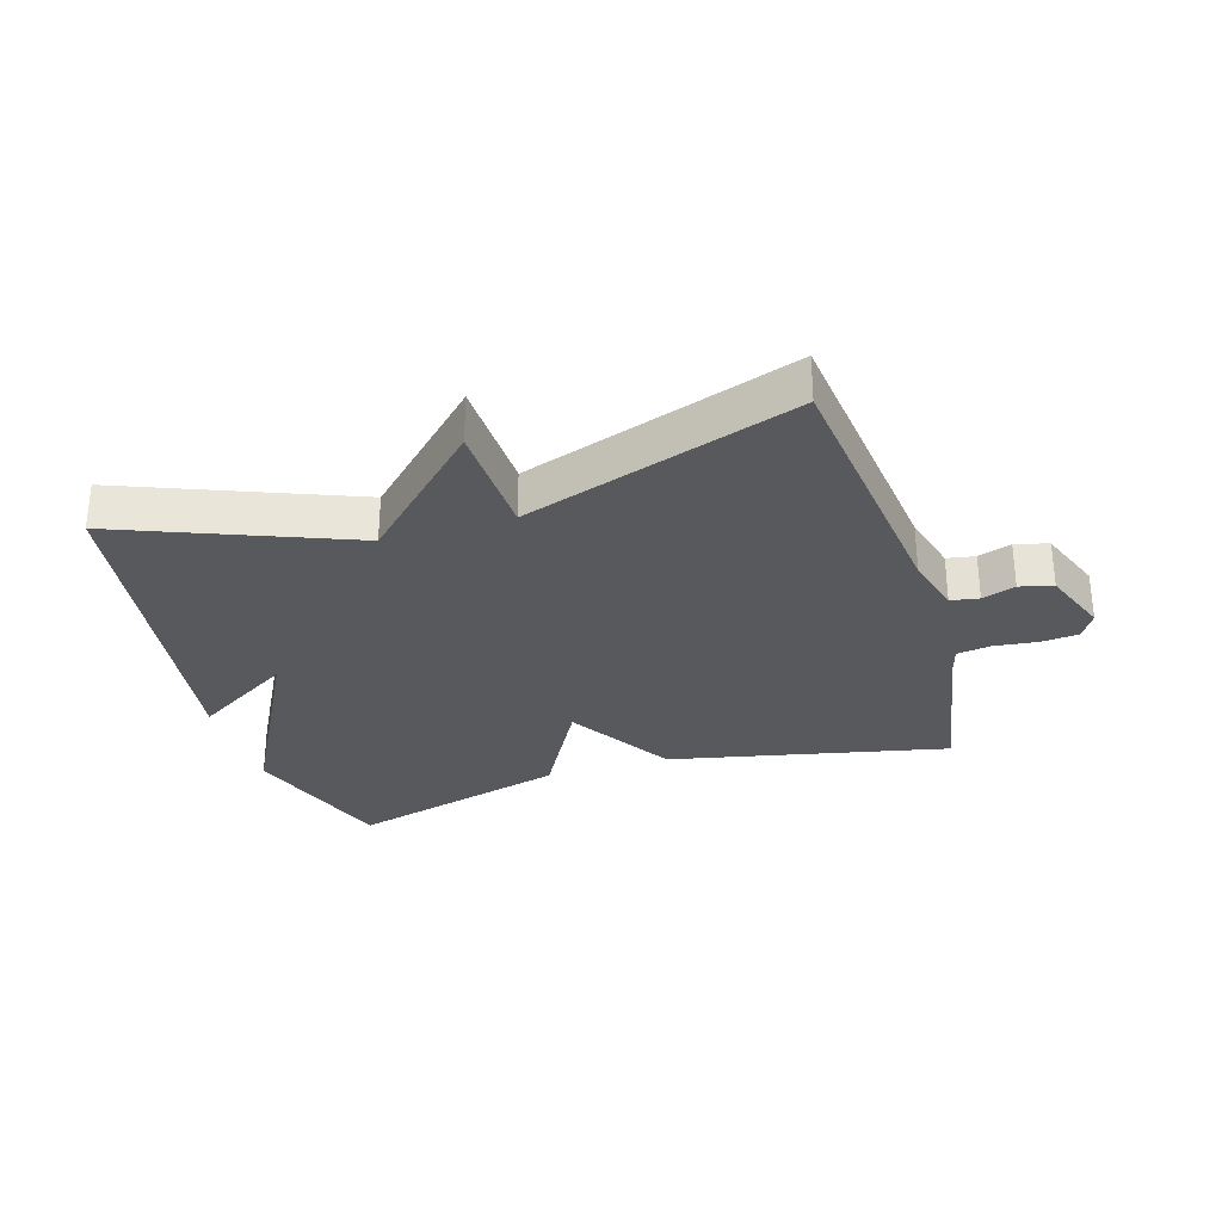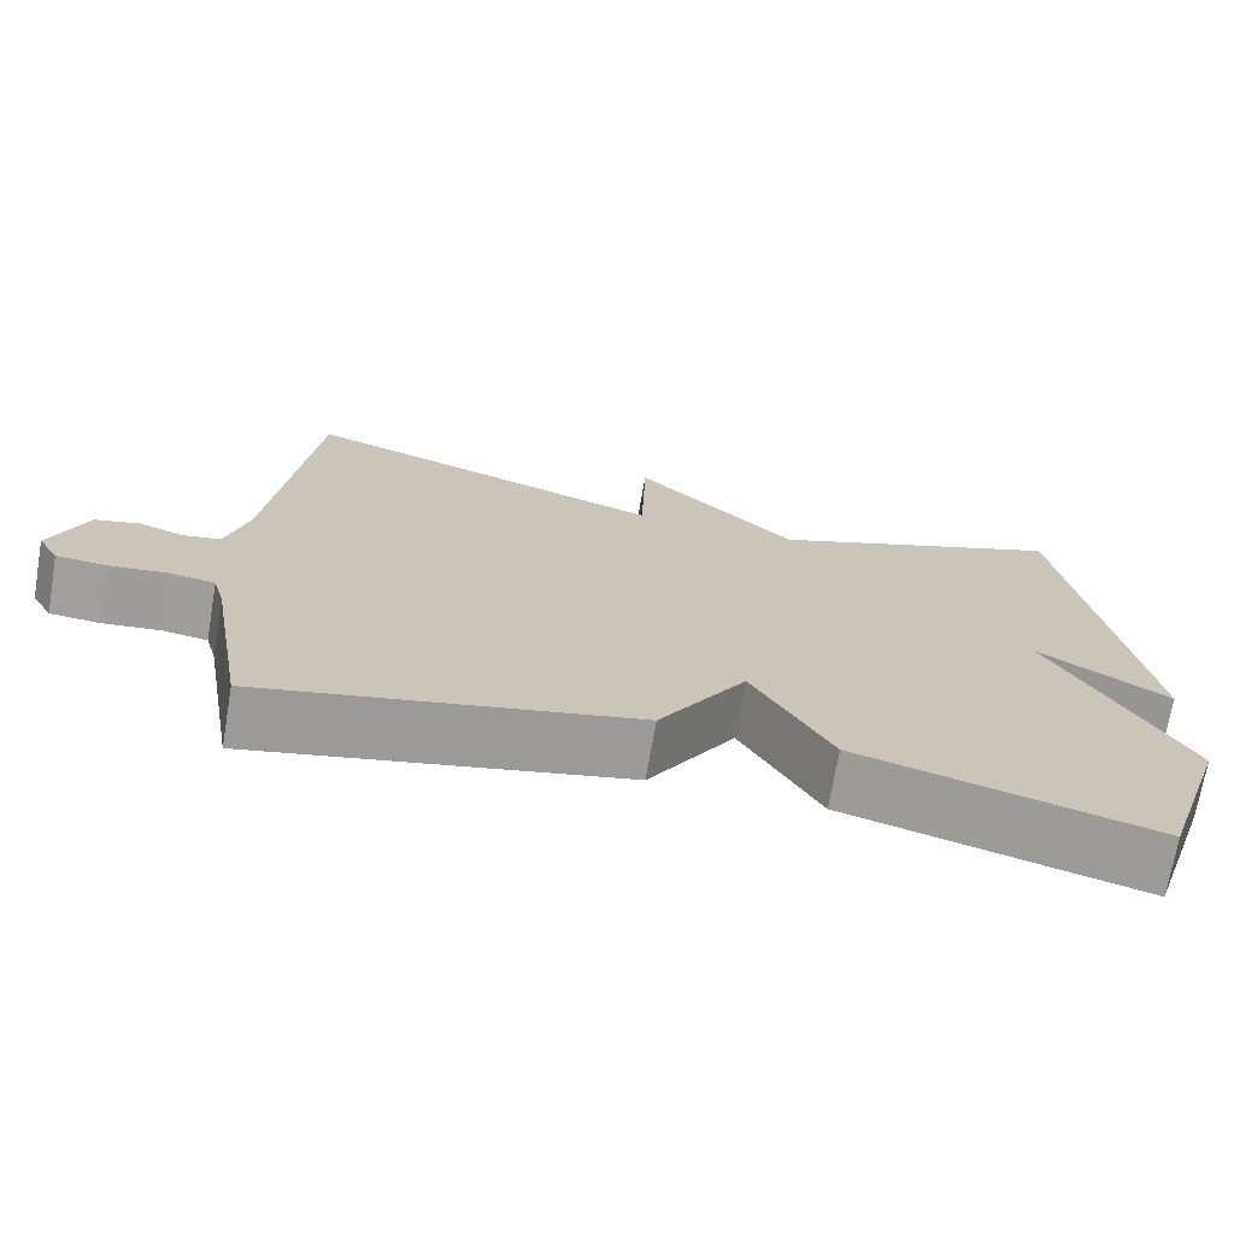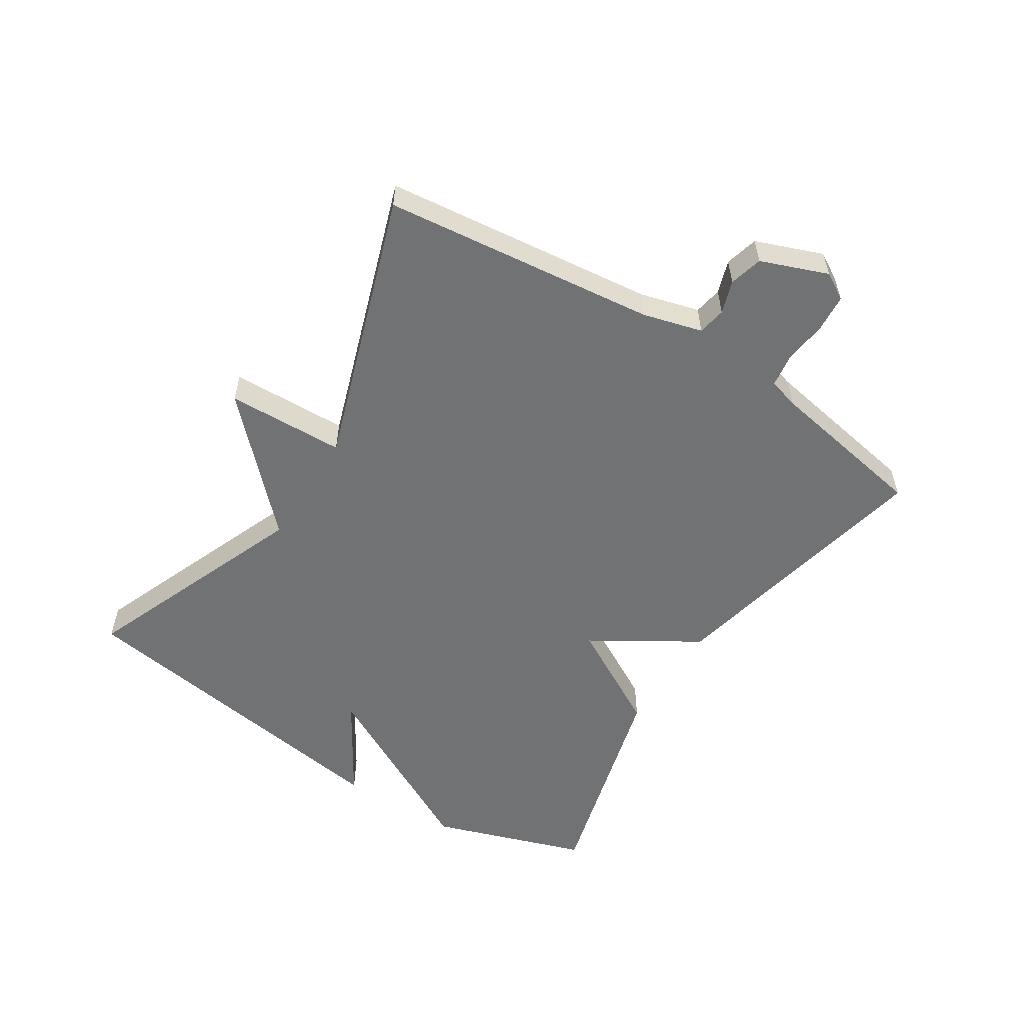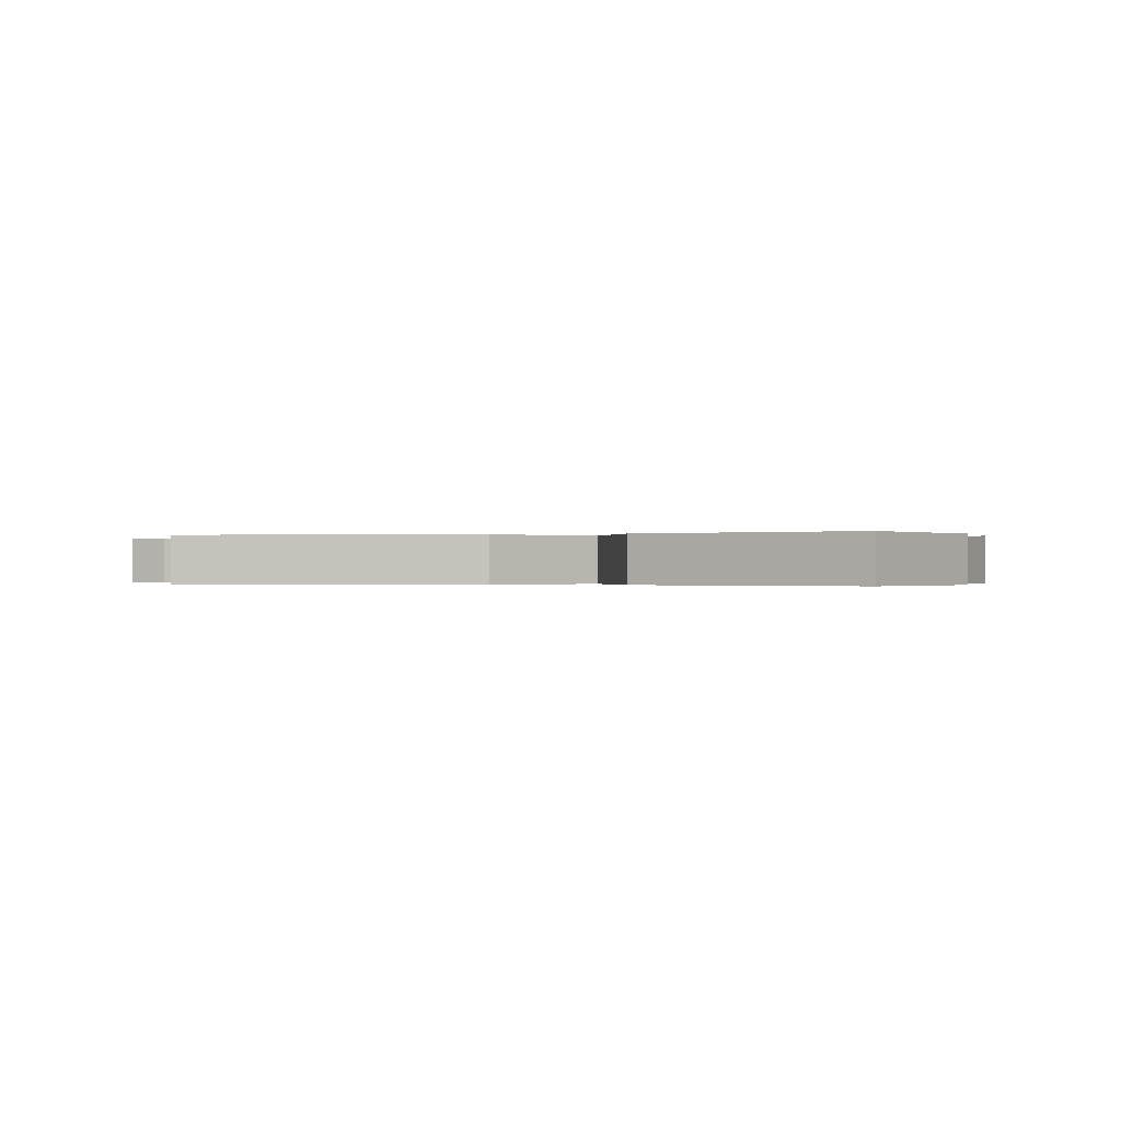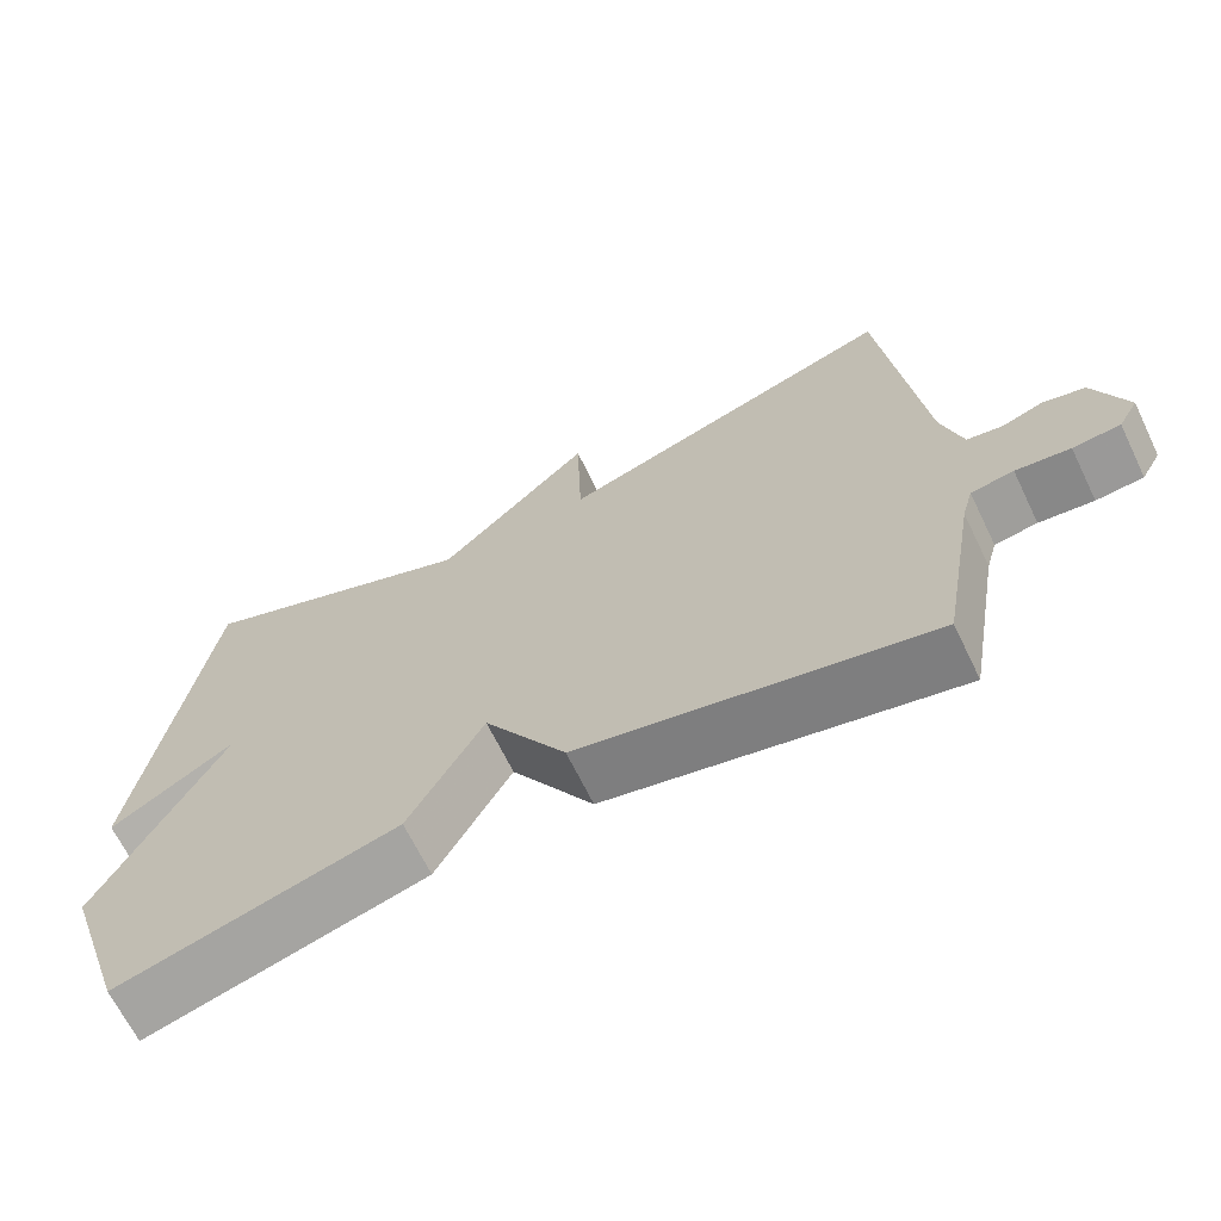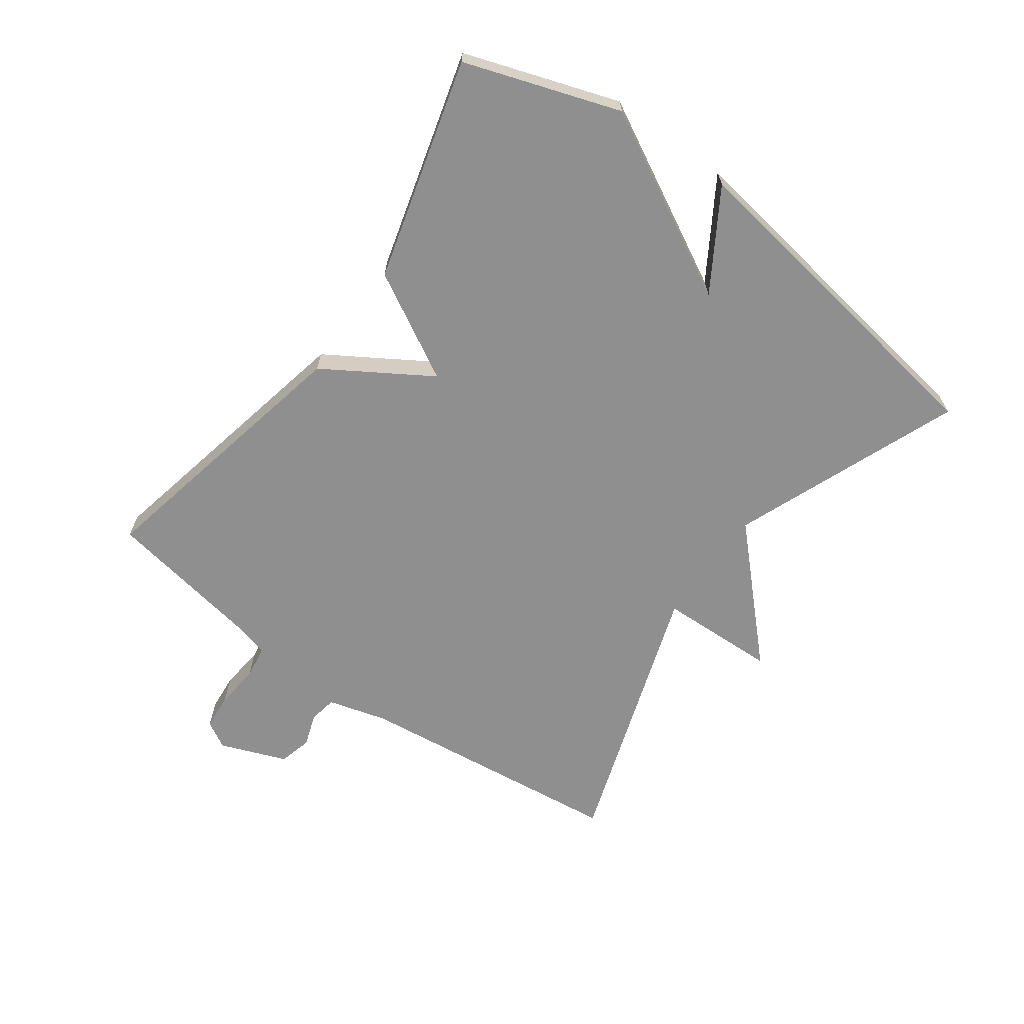
<metadata>
{"format":"obj","ext":"obj","renderer":"f3d","projection":"perspective","resolution":1024,"background":"white","views":[{"elev":-30.0,"azim":17.1,"up":"+Y"},{"elev":-71.2,"azim":170.3,"up":"+Z"},{"elev":-55.5,"azim":57.5,"up":"+Y"},{"elev":-0.2,"azim":-161.7,"up":"+Y"},{"elev":-66.7,"azim":25.9,"up":"+Z"},{"elev":-65.4,"azim":-125.7,"up":"+Y"}]}
</metadata>
<code>
v 0.5 0.07 -0.5
v 0.055 0.07 -0.404
v -0.05 0.07 -0.234
v -0.145 0.07 -0.404
v -0.5 0.07 -0.5
v -0.584 0.07 -0.251
v -0.426 0.07 0.046
v -0.584 0.07 -0.051
v -0.5 0.07 0.5
v -0.136 0.07 0.355
v 0.058 0.07 0.544
v 0.064 0.07 0.355
v 0.5 0.07 0.5
v 0.55 0.07 0.063
v 0.576 0.07 -0.032
v 0.621 0.07 -0.04
v 0.674 0.07 -0.022
v 0.727 0.07 -0.036
v 0.768 0.07 -0.143
v 0.743 0.07 -0.186
v 0.683 0.07 -0.191
v 0.614 0.07 -0.183
v 0.56 0.07 -0.191
v 0.546 0.07 -0.24
v 0.5 0 -0.5
v 0.055 0 -0.404
v -0.05 0 -0.234
v -0.145 0 -0.404
v -0.5 0 -0.5
v -0.584 0 -0.251
v -0.426 0 0.046
v -0.584 0 -0.051
v -0.5 0 0.5
v -0.136 0 0.355
v 0.058 0 0.544
v 0.064 0 0.355
v 0.5 0 0.5
v 0.55 0 0.063
v 0.576 0 -0.032
v 0.621 0 -0.04
v 0.674 0 -0.022
v 0.727 0 -0.036
v 0.768 0 -0.143
v 0.743 0 -0.186
v 0.683 0 -0.191
v 0.614 0 -0.183
v 0.56 0 -0.191
v 0.546 0 -0.24
f 20 21 22
f 19 20 22
f 18 19 22
f 17 18 22
f 16 17 22
f 15 16 22 23
f 14 15 23 24
f 1 2 3
f 24 1 3
f 14 24 3
f 13 14 3
f 12 13 3
f 7 8 9 10
f 10 11 12
f 7 10 12
f 6 7 12
f 5 6 12
f 4 5 12
f 3 4 12
f 46 45 44
f 46 44 43
f 46 43 42
f 46 42 41
f 46 41 40
f 47 46 40 39
f 48 47 39 38
f 27 26 25
f 27 25 48
f 27 48 38
f 27 38 37
f 27 37 36
f 34 33 32 31
f 36 35 34
f 36 34 31
f 36 31 30
f 36 30 29
f 36 29 28
f 36 28 27
f 1 25 26 2
f 2 26 27 3
f 3 27 28 4
f 4 28 29 5
f 5 29 30 6
f 6 30 31 7
f 7 31 32 8
f 8 32 33 9
f 9 33 34 10
f 10 34 35 11
f 11 35 36 12
f 12 36 37 13
f 13 37 38 14
f 14 38 39 15
f 15 39 40 16
f 16 40 41 17
f 17 41 42 18
f 18 42 43 19
f 19 43 44 20
f 20 44 45 21
f 21 45 46 22
f 22 46 47 23
f 23 47 48 24
f 24 48 25 1

</code>
